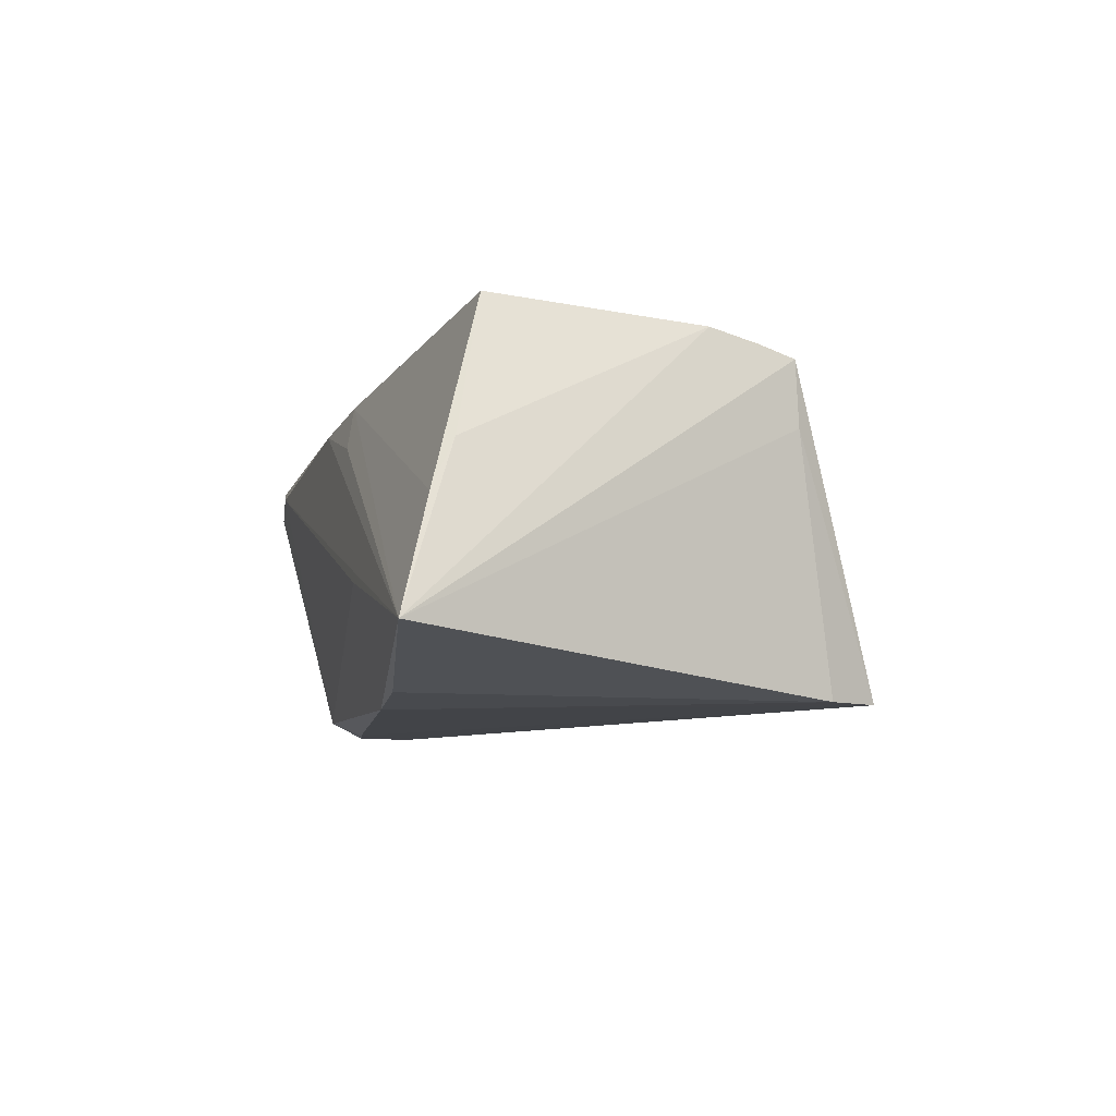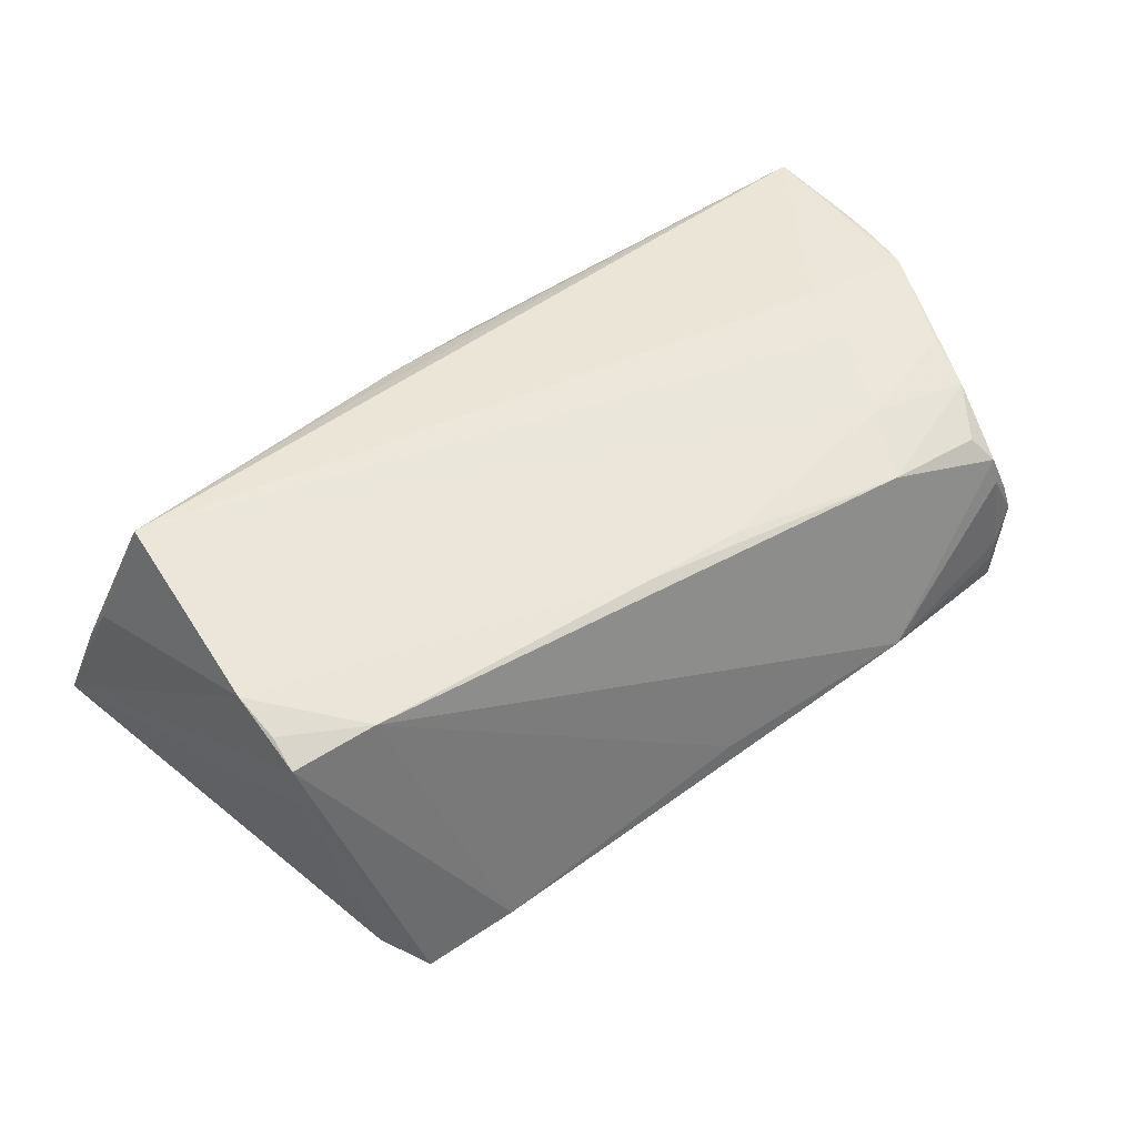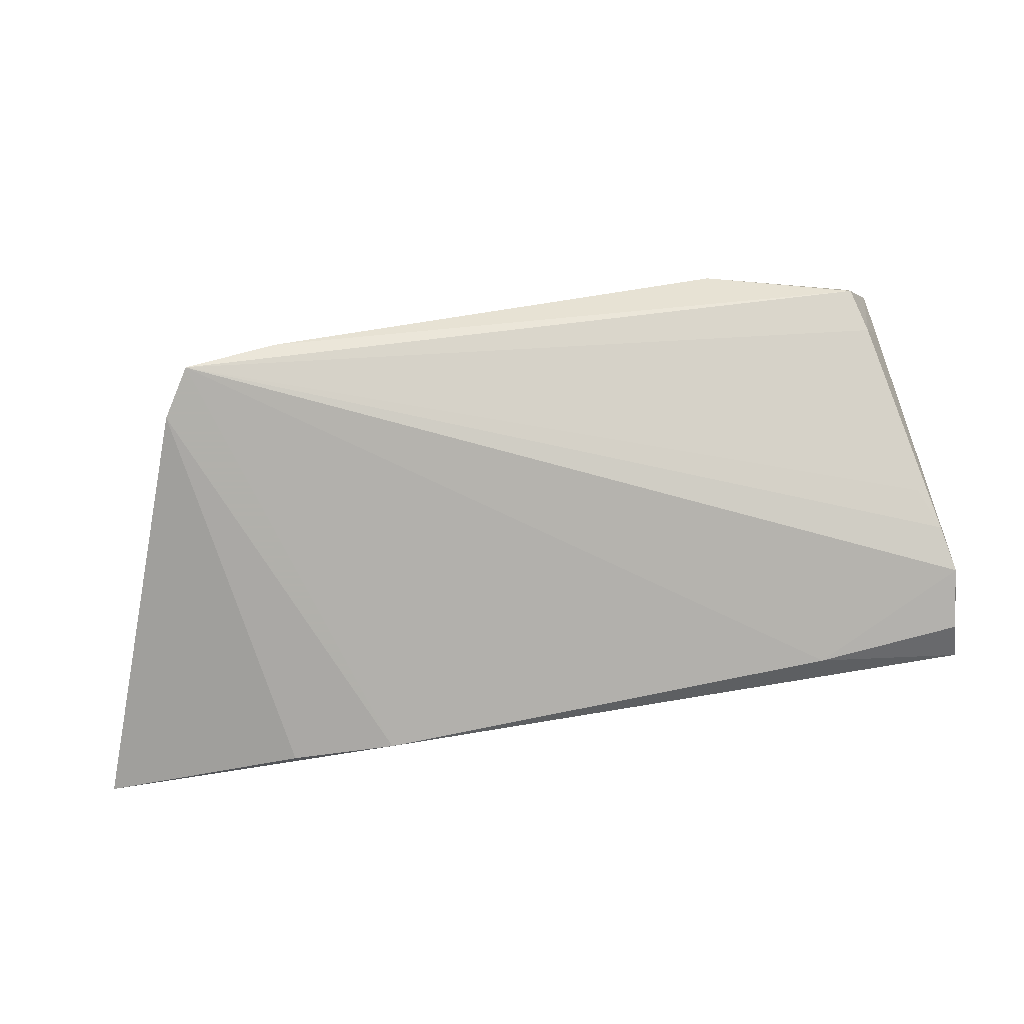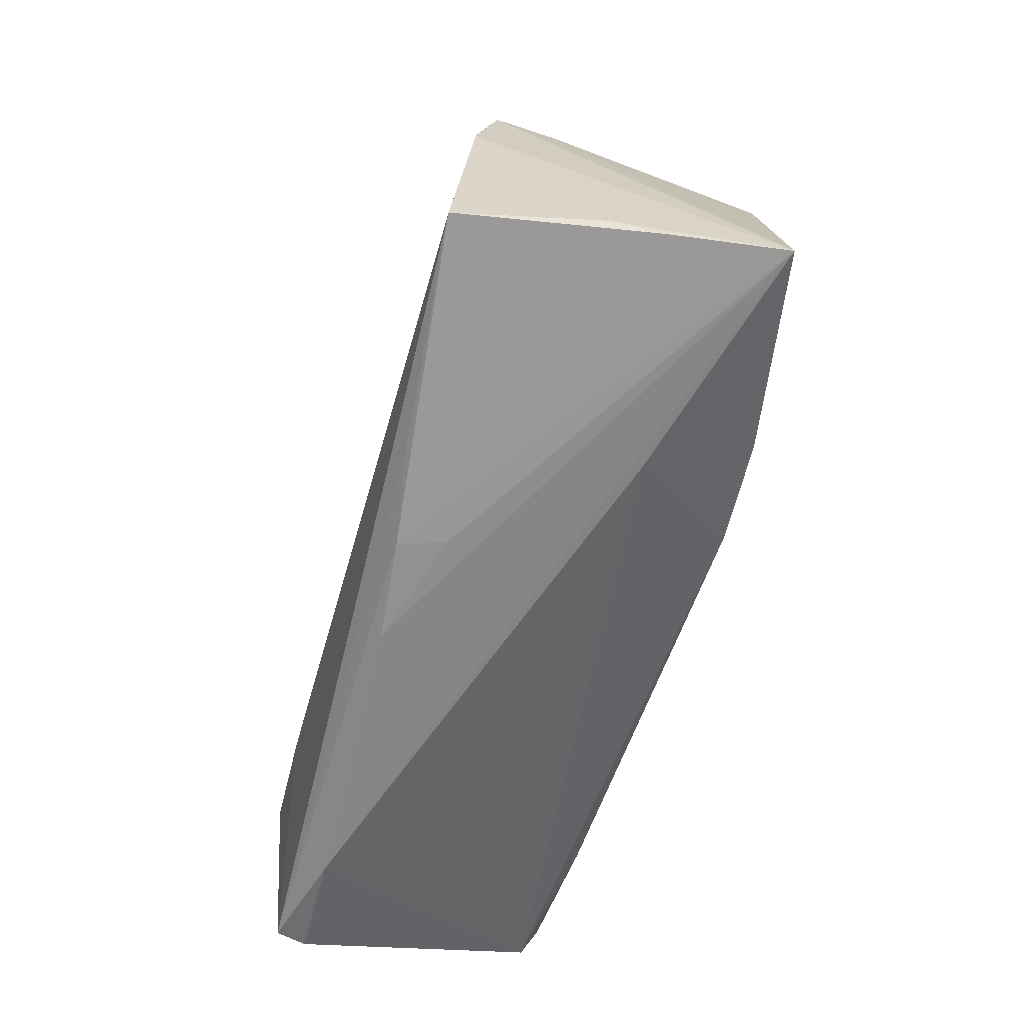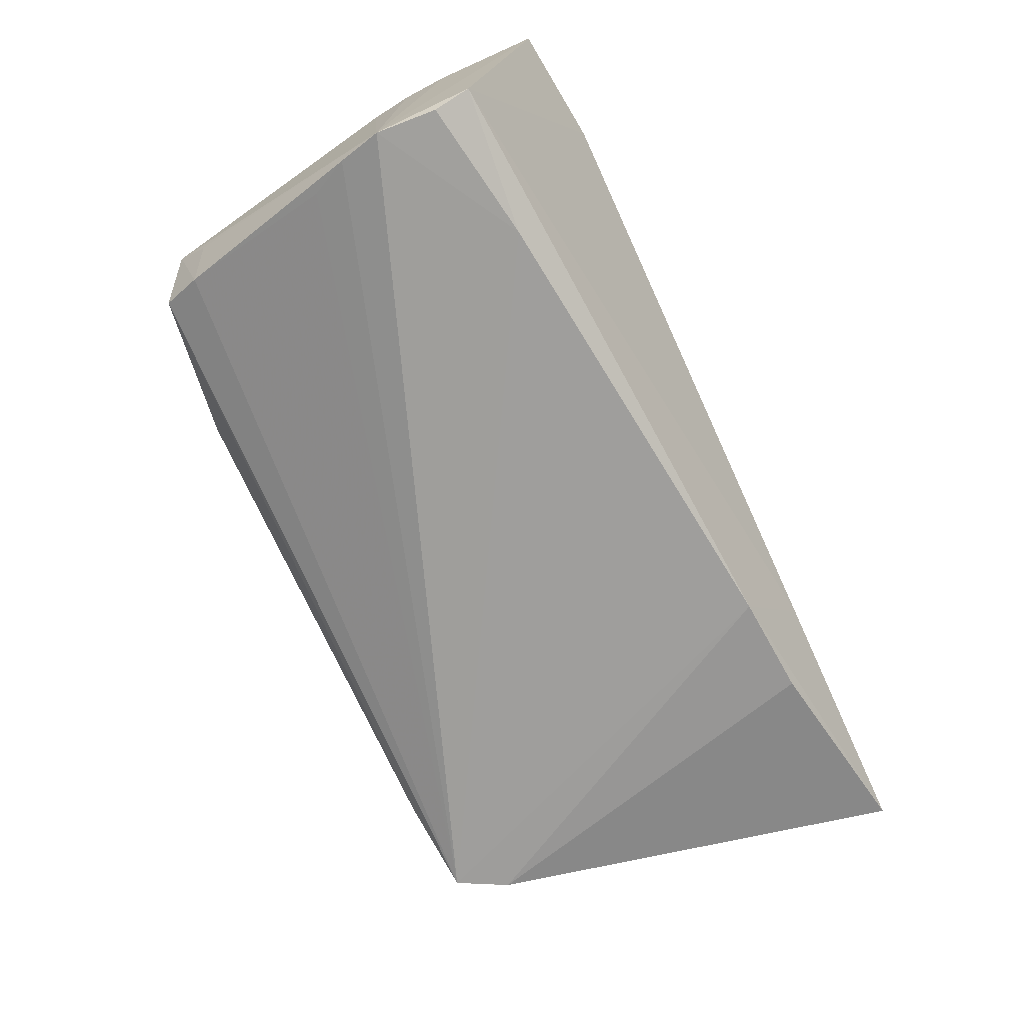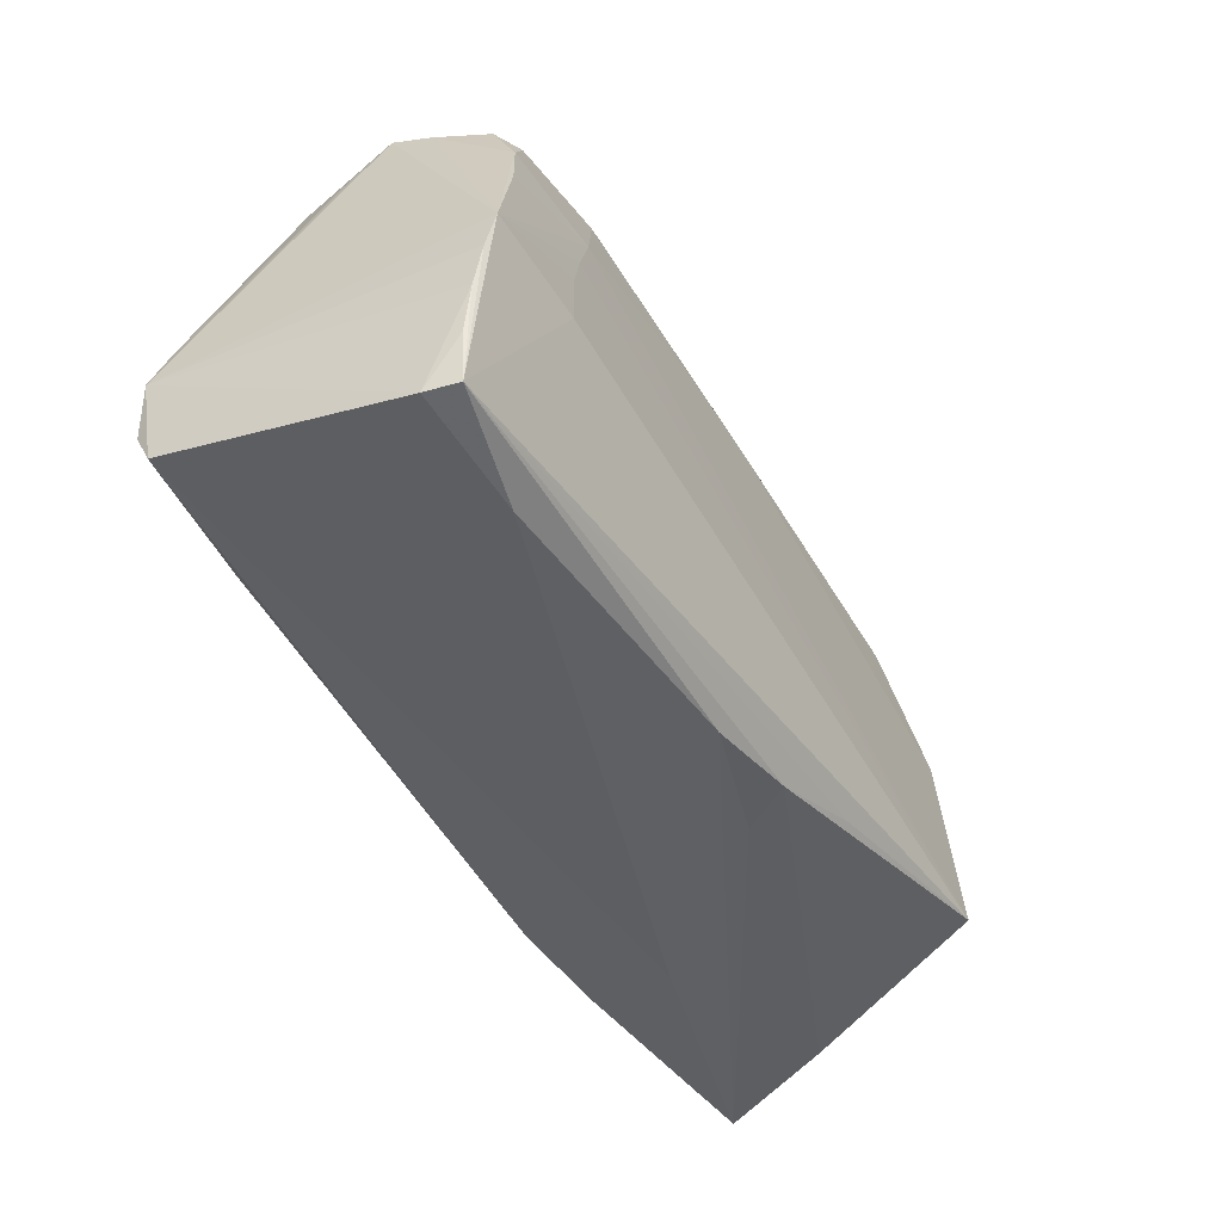
<metadata>
{"format":"obj","ext":"obj","renderer":"f3d","projection":"perspective","resolution":1024,"background":"white","views":[{"elev":-8.3,"azim":75.9,"up":"+Z"},{"elev":53.7,"azim":145.1,"up":"+Z"},{"elev":-78.5,"azim":-174.8,"up":"+Z"},{"elev":-59.6,"azim":73.6,"up":"+Y"},{"elev":-70.6,"azim":-64.9,"up":"+Z"},{"elev":-45.3,"azim":-60.7,"up":"+Y"}]}
</metadata>
<code>
v -0.04579 0.03036 -0.006656
v 0.03033 0.03118 -0.01681
v -0.05148 0.004496 -0.01654
v -0.002821 -0.02642 0.01614
v 0.0204 -0.02288 -0.0205
v -0.0553 -0.005925 -0.01956
v -0.04565 0.02809 0.009993
v -0.03138 0.02437 0.01726
v 0.04945 0.01791 0.01676
v 0.02146 -0.02181 0.01953
v -0.05442 -0.0196 0.01741
v -0.05416 -0.007225 0.01892
v -0.04917 0.0283 0.002678
v -0.04761 0.0176 0.0175
v -0.00195 0.03196 -0.0072
v 0.03911 0.01884 0.01822
v 0.01243 -0.02615 0.01178
v -0.05392 -0.0003793 -0.01808
v 0.04922 -0.01736 0.02219
v 0.002226 0.0203 0.01842
v -0.04 -0.003182 0.02033
v -0.03972 -0.02767 0.01417
v -0.05476 -0.01355 -0.01963
v -0.0474 0.0252 -0.008976
v 0.0414 0.02971 -0.0205
v -0.0456 0.02688 0.01326
v 0.04469 0.02349 -0.0205
v -0.03745 0.00954 0.01939
v 0.05473 -0.02108 0.005177
v 0.03355 -0.02372 -0.01947
v -0.009642 0.02046 0.01837
v -0.04626 0.02981 -0.0009236
v 0.05954 -0.02757 -0.01431
v -0.05513 -0.01806 -0.01732
v 0.05008 0.007821 0.01966
v -0.05385 -0.02606 0.01744
v 0.05611 -0.02395 -0.0008562
v -0.05341 -0.001804 0.01971
v 0.009443 -0.02489 0.01748
v -0.04376 0.02426 0.0159
v 0.04896 0.01845 0.00912
v -0.04796 0.02771 0.007039
v -0.05469 -0.02616 0.01351
v -0.04576 0.03024 -0.003524
v 0.02962 -0.02767 -0.006921
v -0.05451 -0.01313 0.01814
v -0.04919 0.01064 0.0185
v 0.04931 0.01373 0.01827
v -0.02714 0.03352 -0.003773
v -0.04976 0.02386 -0.001702
v -0.03485 0.01571 0.01888
v -0.03715 -0.01641 -0.02012
v -0.03912 0.004389 0.01978
f 2 1 49
f 33 5 30
f 30 27 33
f 5 27 30
f 2 9 25
f 25 27 5
f 25 1 2
f 33 4 22
f 22 4 36
f 33 27 41
f 41 9 33
f 27 25 41
f 41 25 9
f 2 49 15
f 18 25 6
f 3 25 18
f 6 50 18
f 1 25 24
f 24 25 3
f 3 18 24
f 24 18 50
f 21 36 19
f 38 36 21
f 19 29 35
f 33 9 35
f 35 29 33
f 20 51 19
f 19 35 20
f 17 4 33
f 36 4 39
f 4 17 39
f 39 17 33
f 45 5 33
f 33 22 45
f 36 46 11
f 12 36 38
f 12 46 36
f 12 38 6
f 6 46 12
f 32 7 49
f 38 21 53
f 53 21 19
f 38 51 47
f 47 14 38
f 51 14 47
f 26 14 40
f 49 7 26
f 40 14 8
f 8 14 51
f 8 26 40
f 49 26 8
f 48 35 9
f 19 36 10
f 10 39 19
f 36 39 10
f 37 39 33
f 19 39 37
f 33 29 37
f 37 29 19
f 5 45 34
f 34 45 22
f 44 49 1
f 44 32 49
f 7 32 13
f 1 24 13
f 13 24 50
f 13 44 1
f 32 44 13
f 6 38 13
f 13 50 6
f 28 51 38
f 38 53 28
f 19 51 28
f 28 53 19
f 51 20 31
f 31 8 51
f 20 8 31
f 16 8 20
f 16 48 9
f 49 8 16
f 16 20 35
f 35 48 16
f 16 15 49
f 16 9 2
f 2 15 16
f 5 34 52
f 6 25 52
f 52 25 5
f 43 22 36
f 43 34 22
f 36 11 43
f 43 11 46
f 43 46 6
f 6 34 43
f 42 26 7
f 7 13 42
f 14 26 42
f 38 14 42
f 42 13 38
f 23 34 6
f 6 52 23
f 23 52 34

</code>
